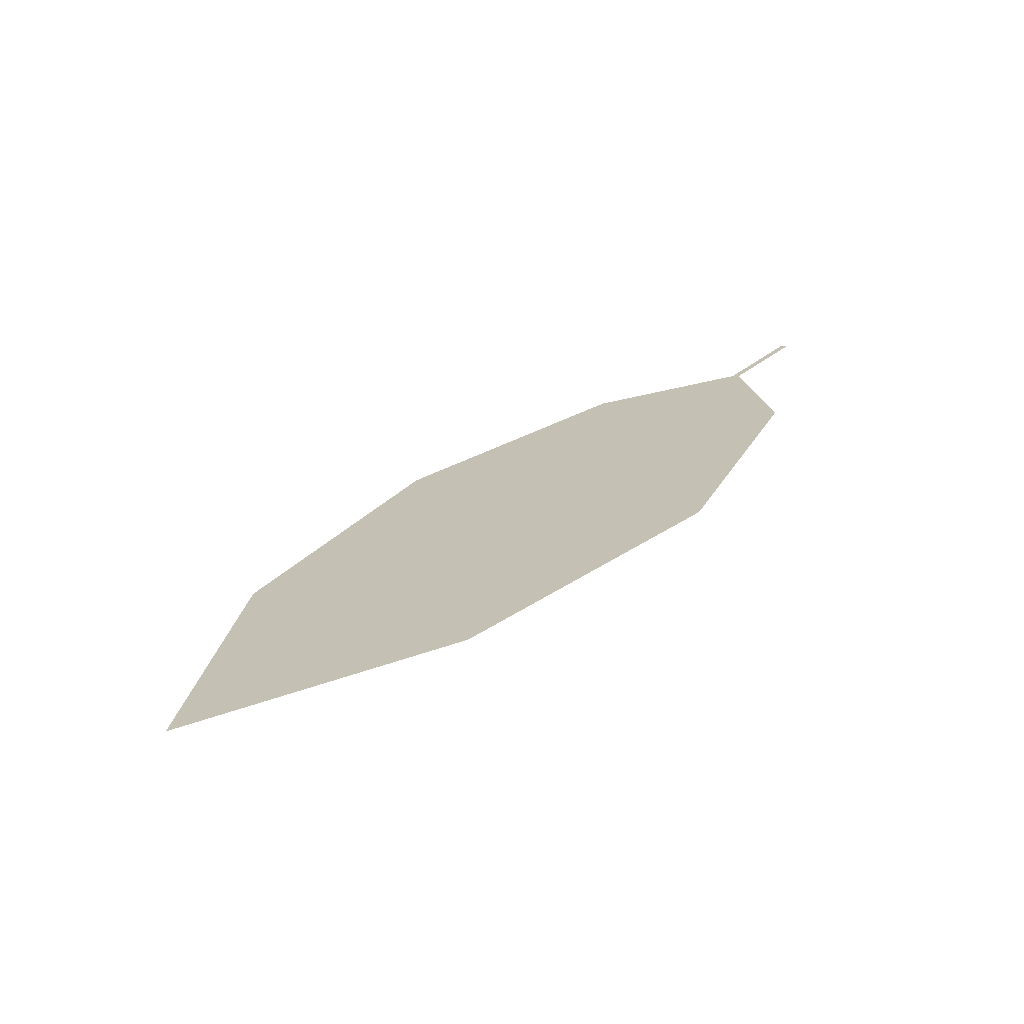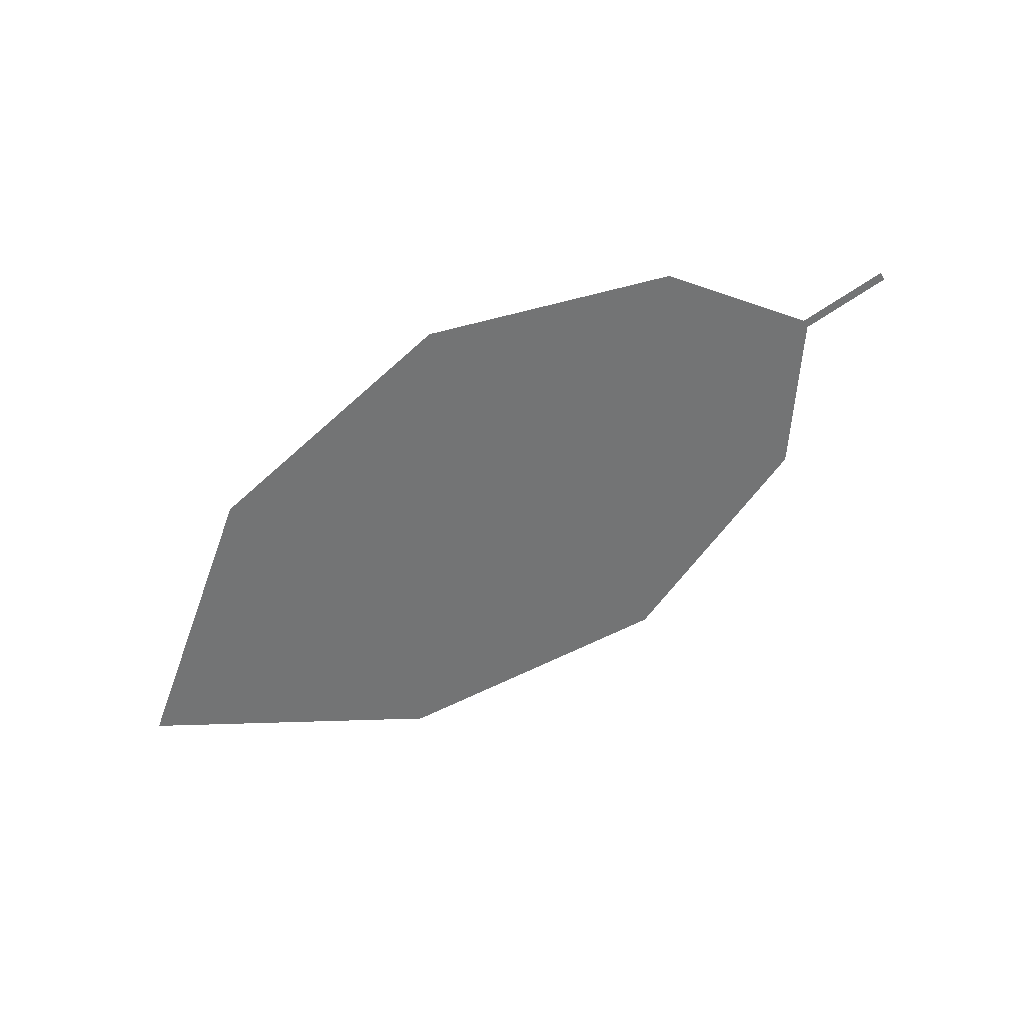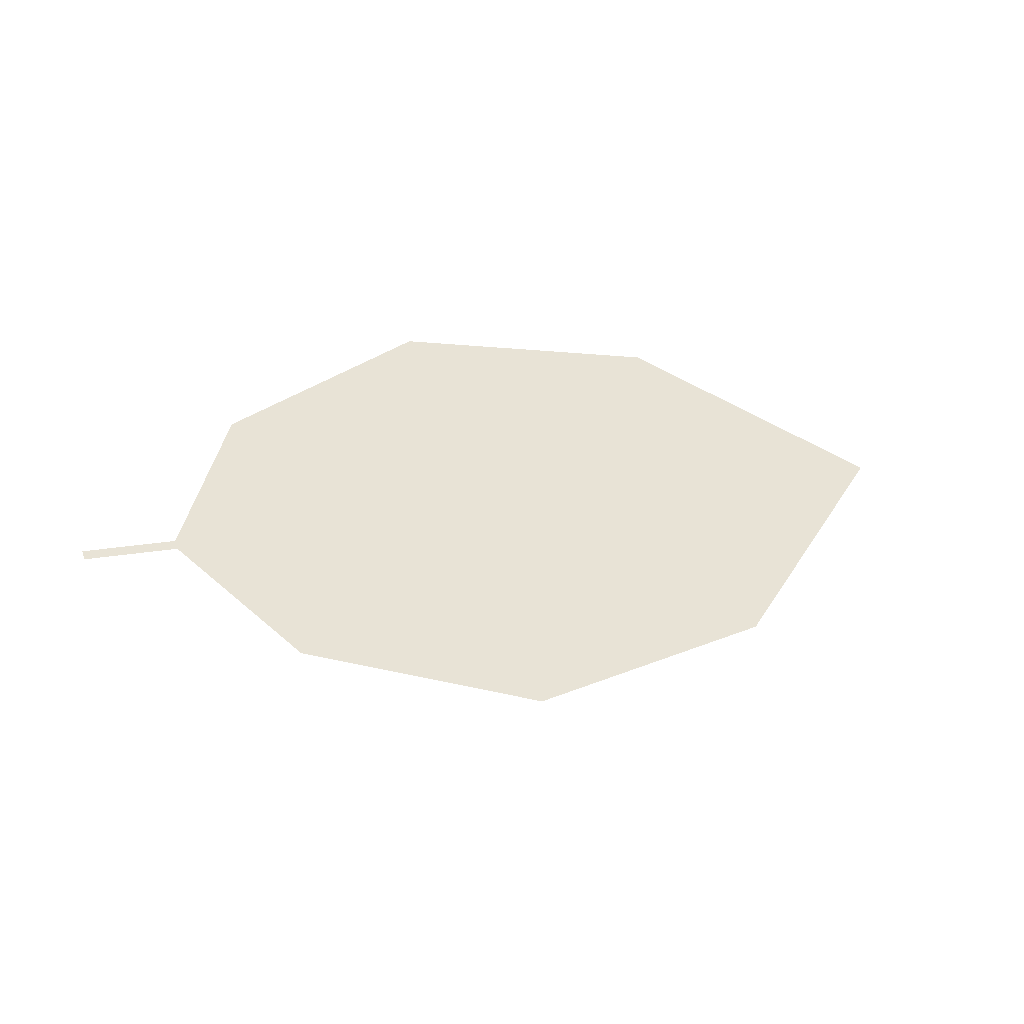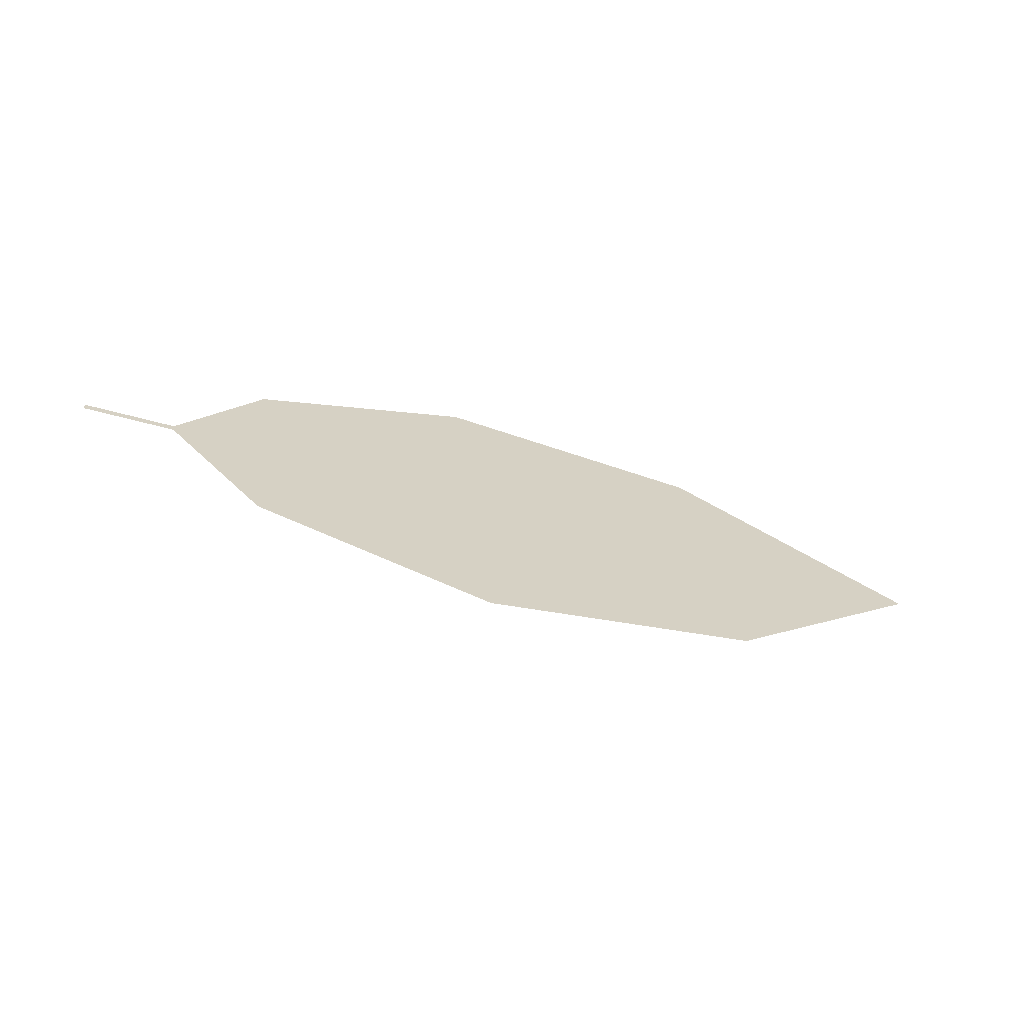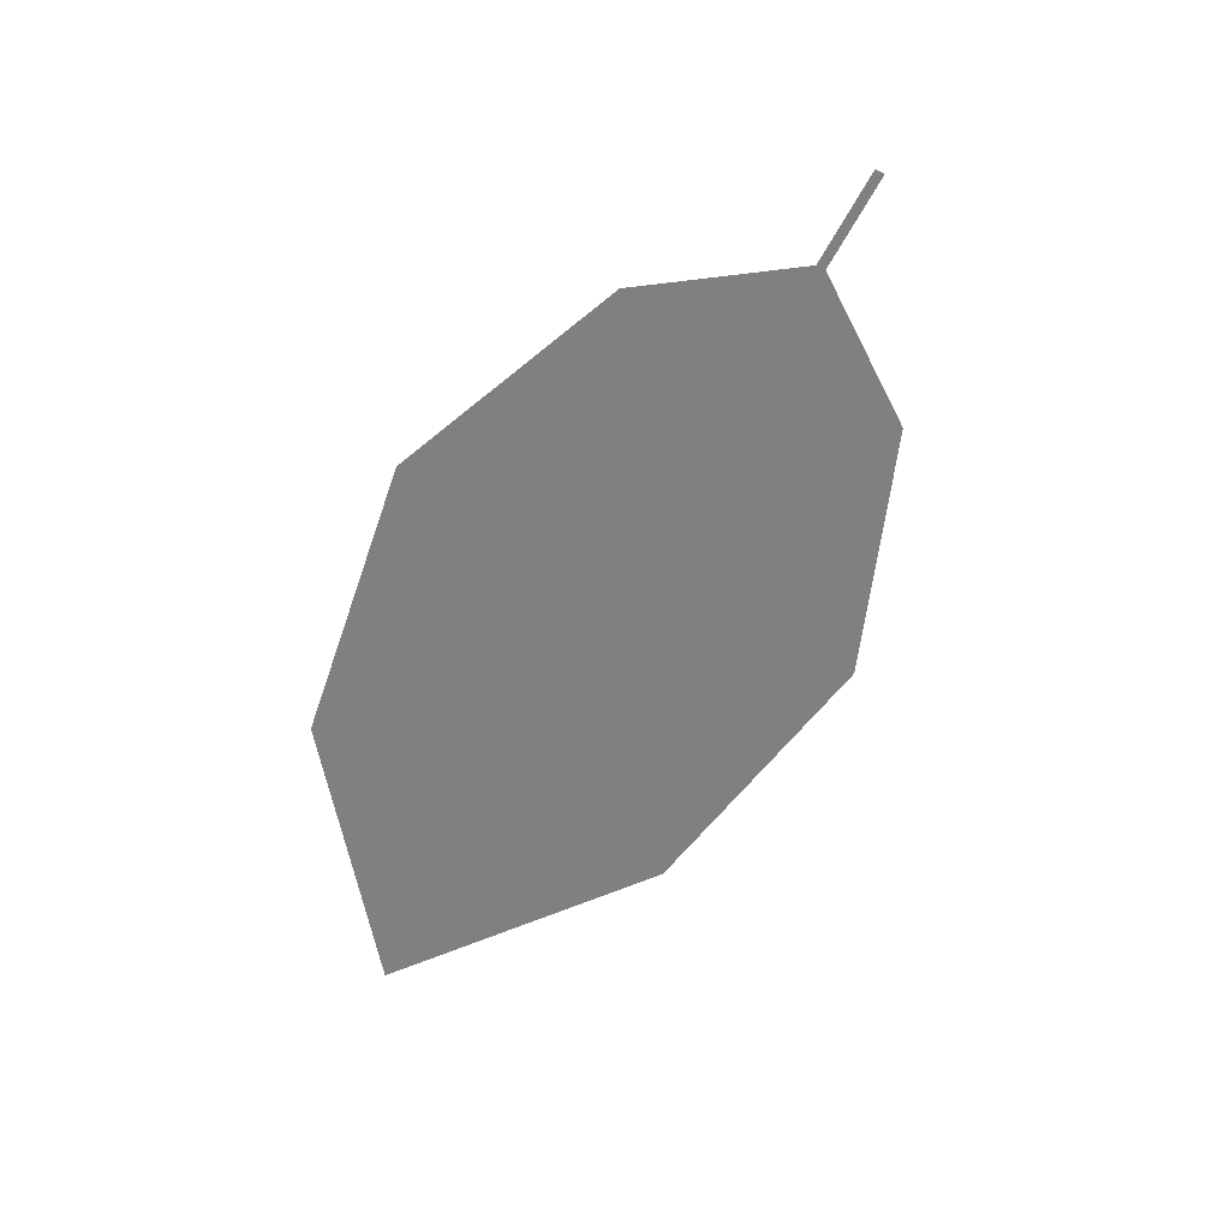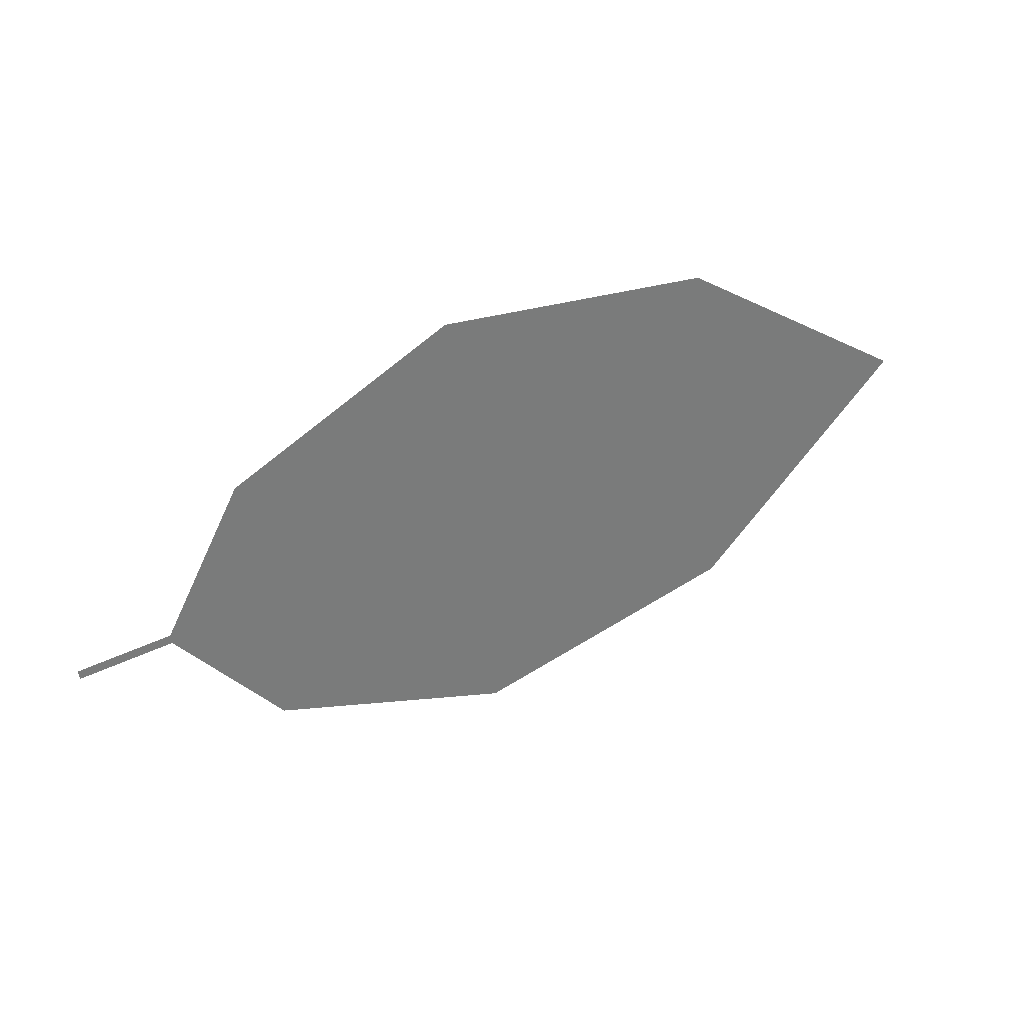
<metadata>
{"format":"obj","ext":"obj","renderer":"f3d","projection":"perspective","resolution":1024,"background":"white","views":[{"elev":14.3,"azim":146.3,"up":"+Z"},{"elev":-41.6,"azim":-142.6,"up":"+Z"},{"elev":54.3,"azim":-11.7,"up":"+Z"},{"elev":19.5,"azim":1.0,"up":"+Z"},{"elev":-41.9,"azim":-111.1,"up":"+Z"},{"elev":28.8,"azim":-10.2,"up":"+Y"}]}
</metadata>
<code>
o Leaves.073_leaves.073
v 0.09595 -0.1629 2.06
v 0.11 -0.1608 2.055
v 0.09578 -0.1615 2.06
v 0.1098 -0.1593 2.056
v 0.1213 -0.1359 2.054
v 0.1977 -0.1168 2.031
v 0.2046 -0.1754 2.024
v 0.1547 -0.1159 2.045
v 0.2362 -0.1407 2.017
v 0.1634 -0.1891 2.036
v 0.1266 -0.1799 2.049
f 1 2 4 3
f 6 8 5 4
f 7 6 4 2
f 7 9 6
f 2 11 10 7

</code>
